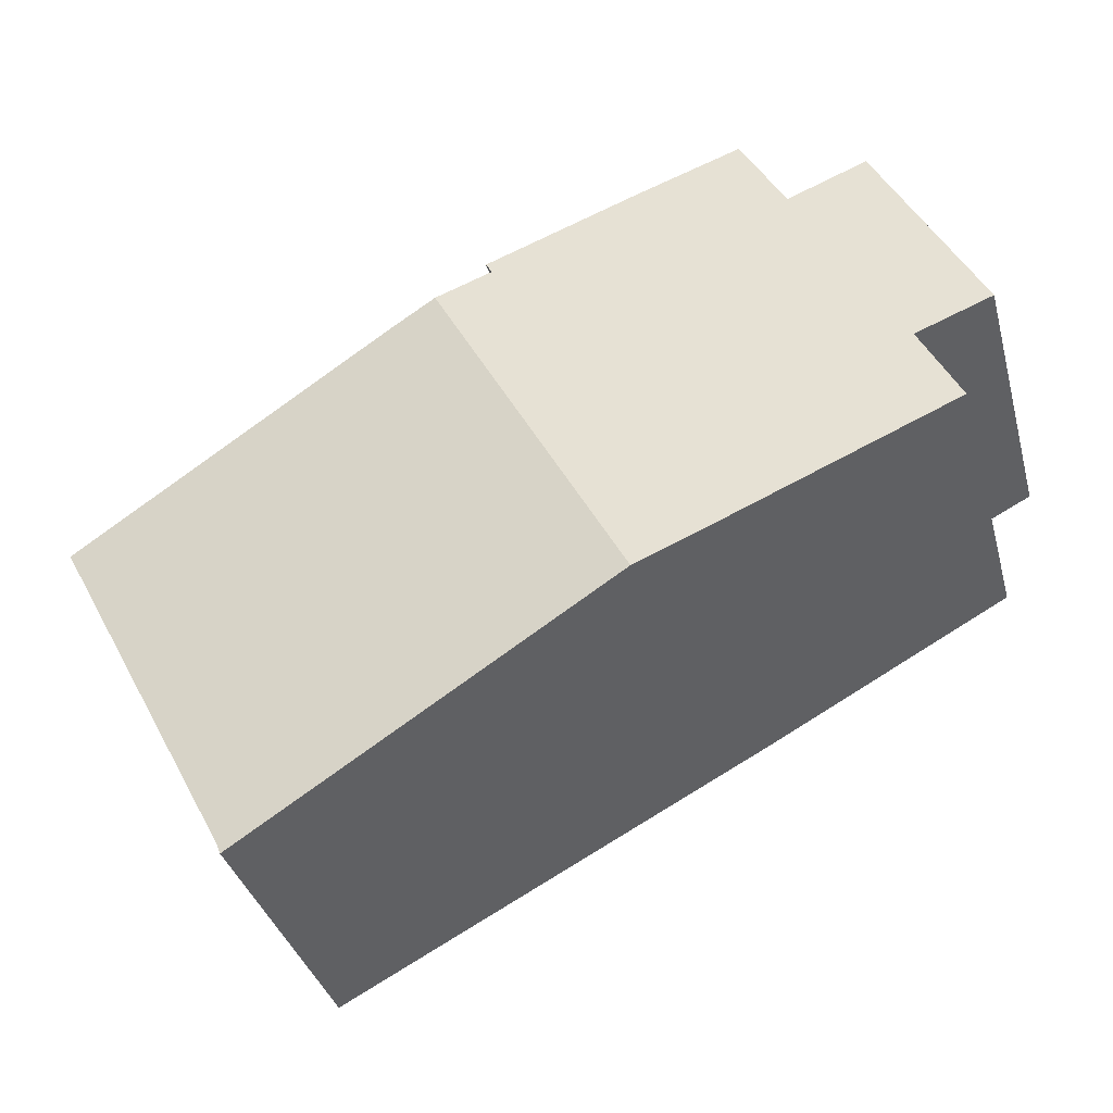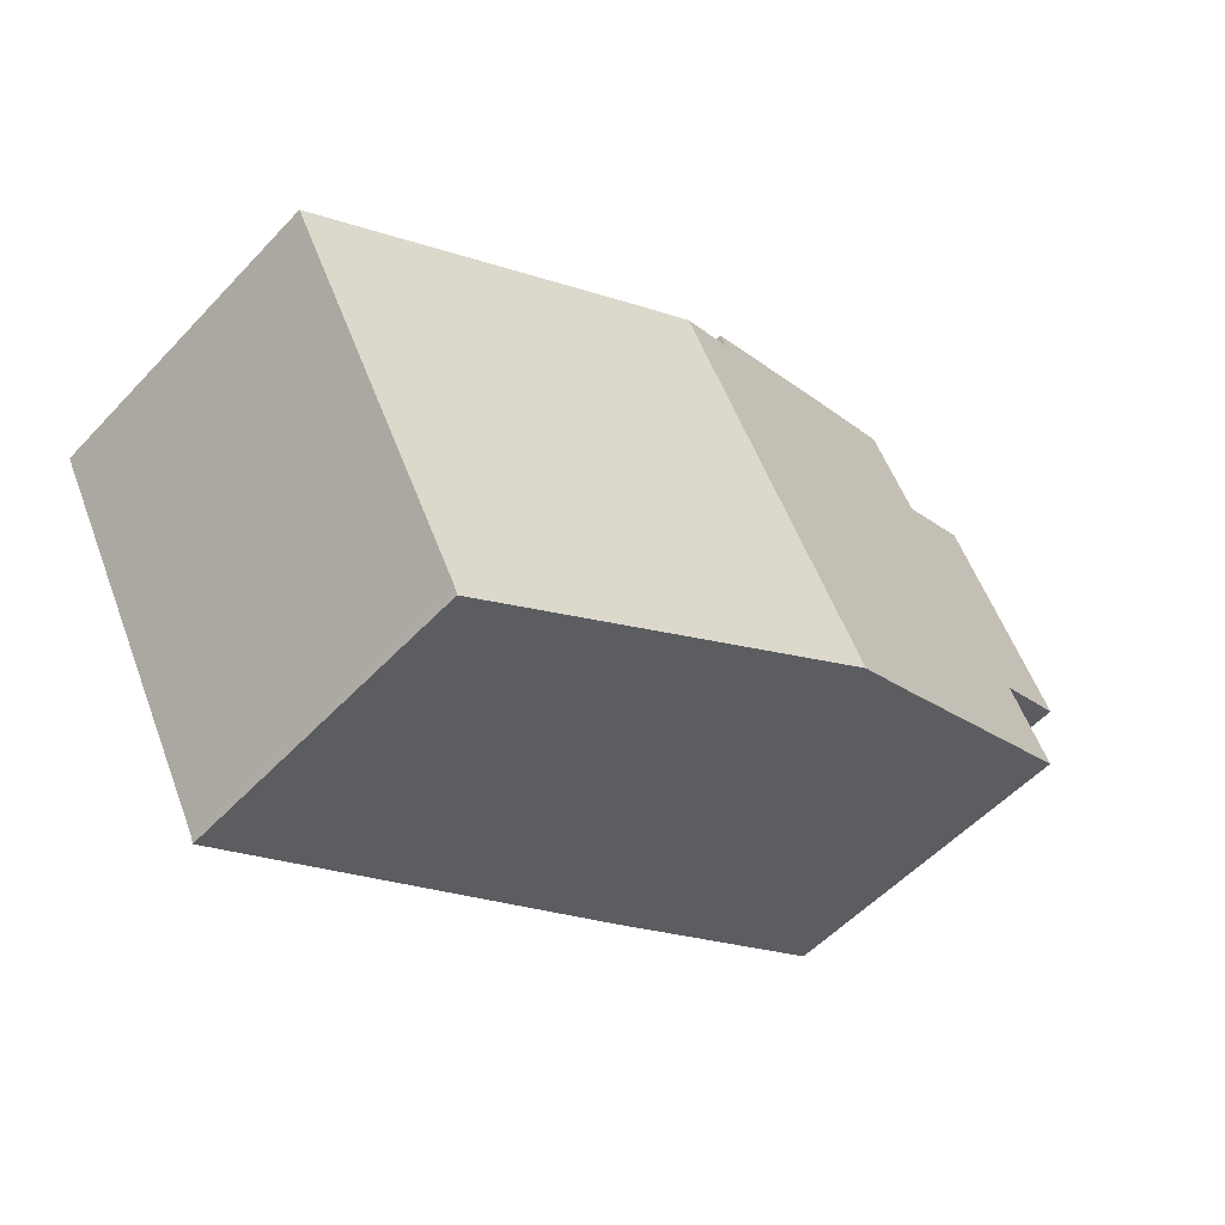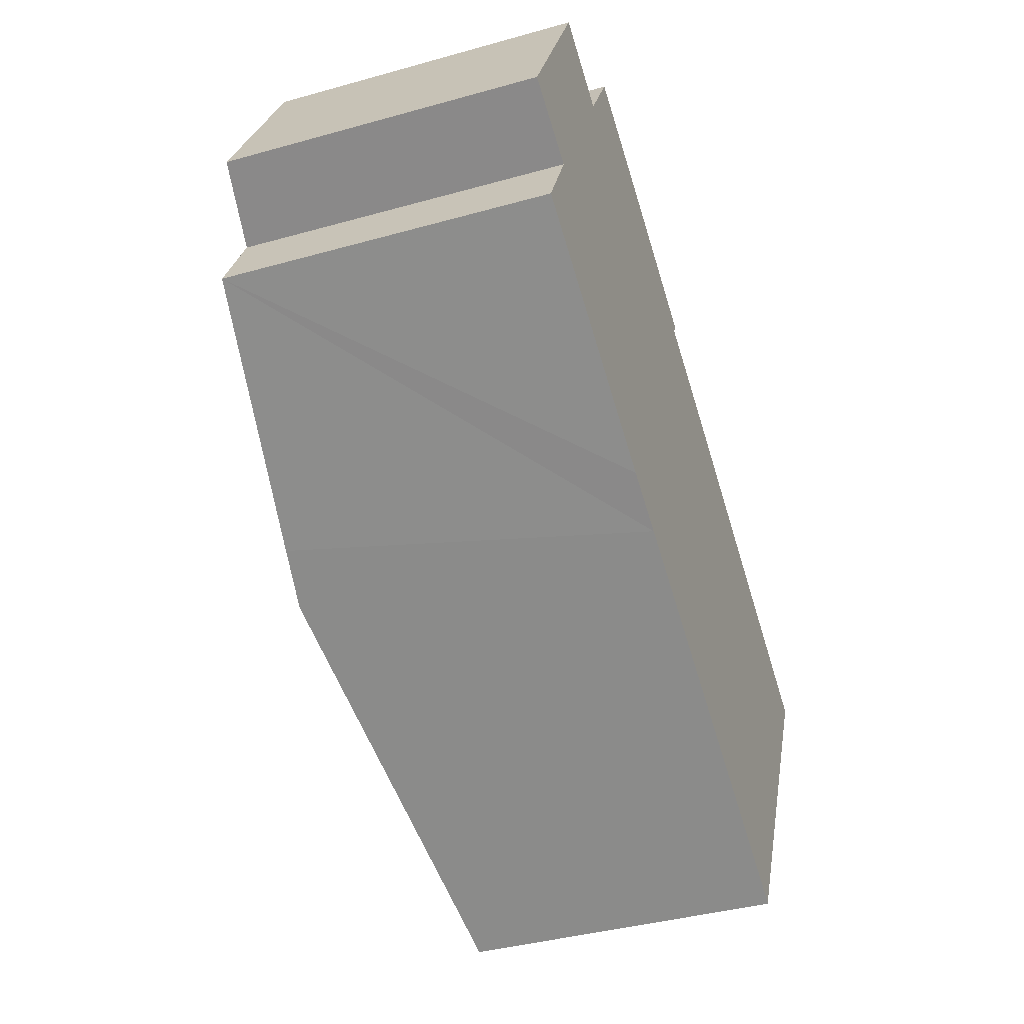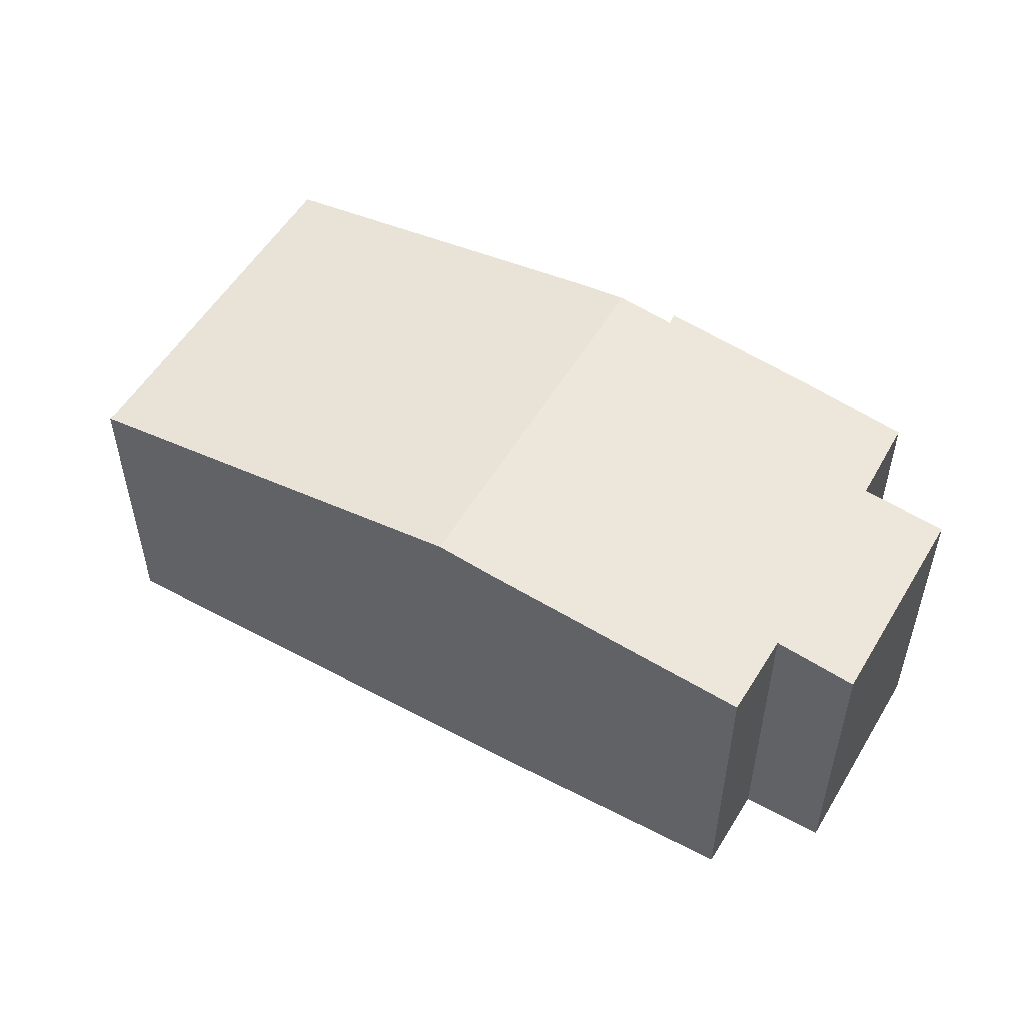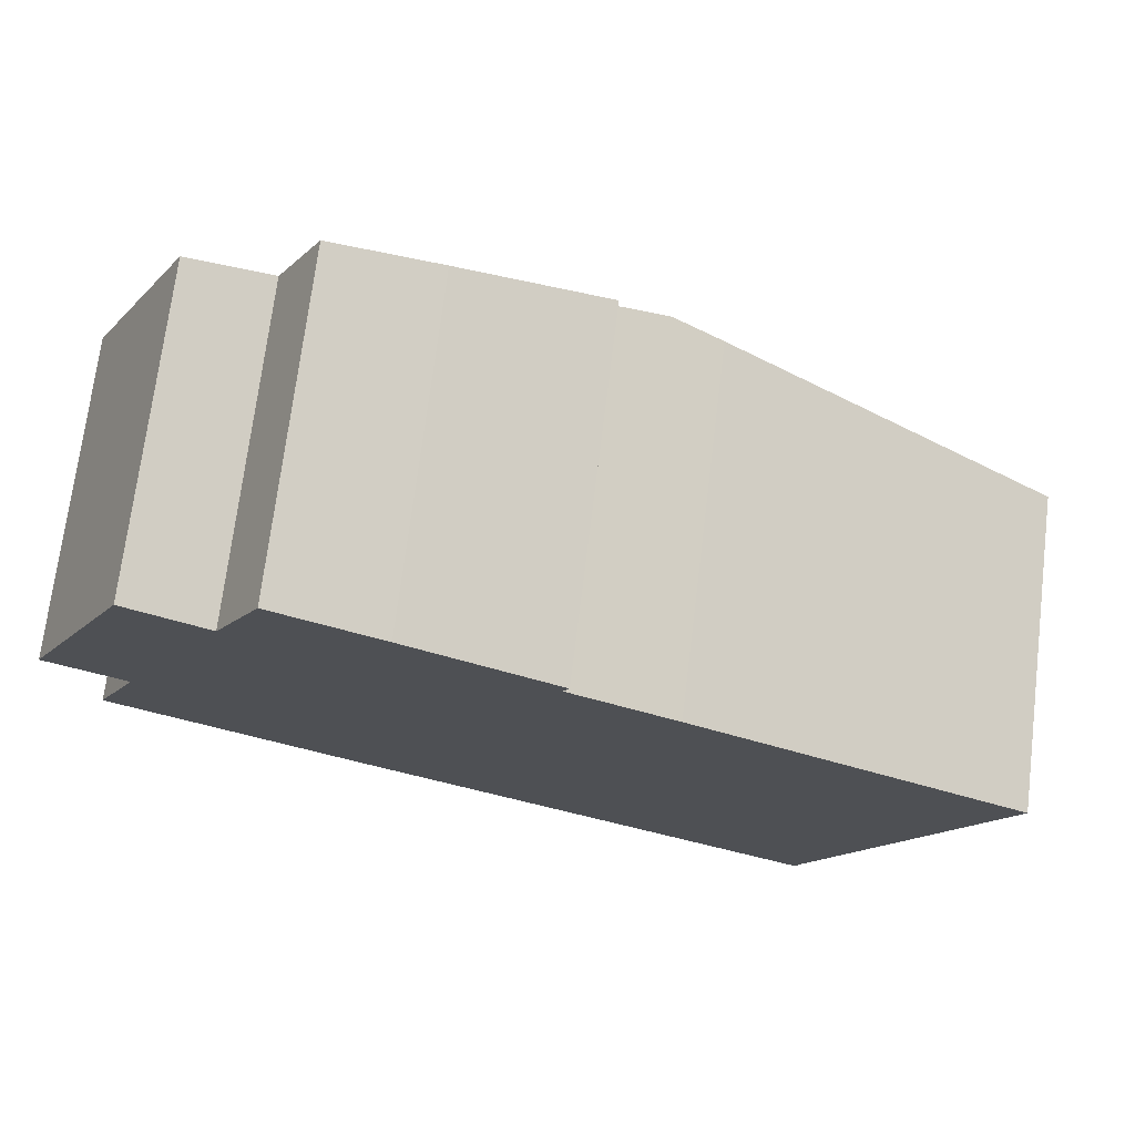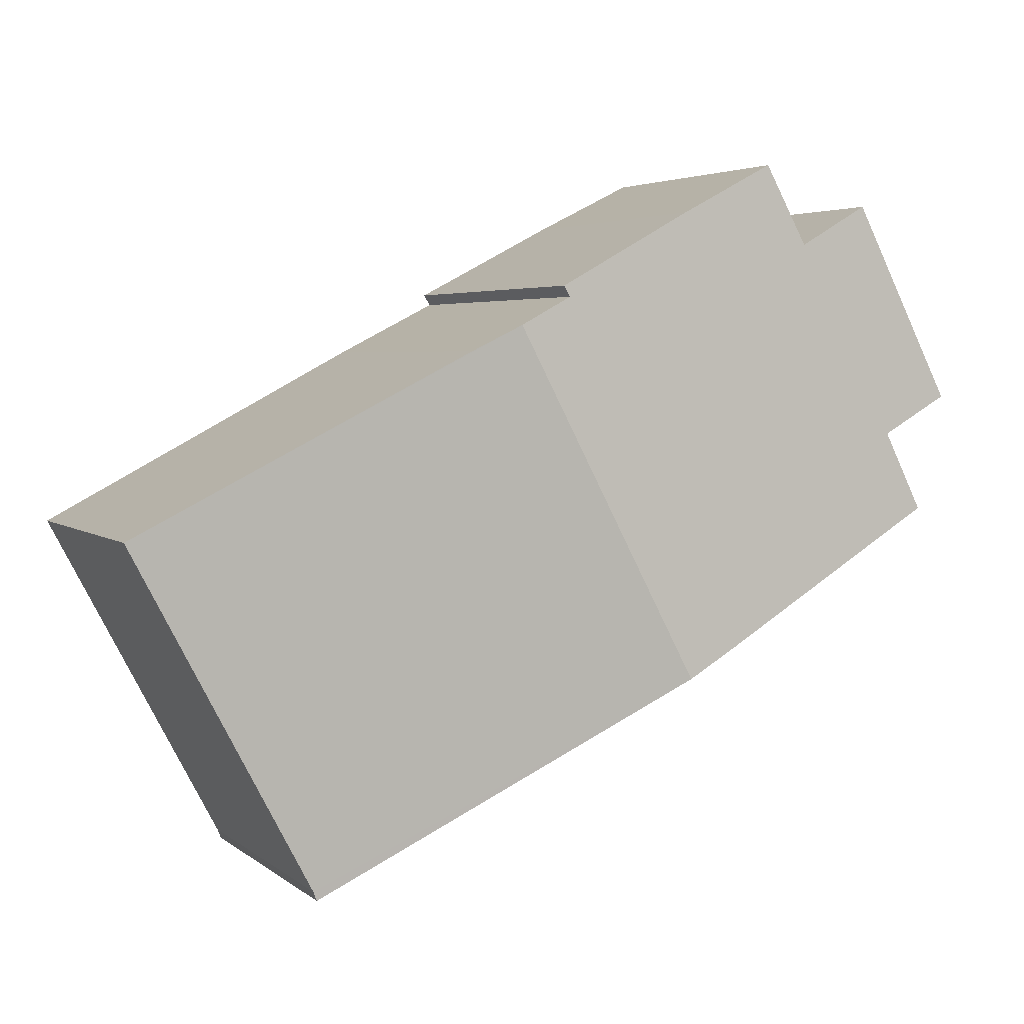
<metadata>
{"format":"obj","ext":"obj","renderer":"f3d","projection":"perspective","resolution":1024,"background":"white","views":[{"elev":-36.2,"azim":-165.1,"up":"+Z"},{"elev":-54.2,"azim":138.0,"up":"+Z"},{"elev":-39.0,"azim":-70.6,"up":"+Z"},{"elev":53.0,"azim":-122.4,"up":"+Y"},{"elev":71.5,"azim":7.0,"up":"+Z"},{"elev":3.9,"azim":155.5,"up":"+Z"}]}
</metadata>
<code>
v  8.621 6.509 2.018
v  8.506 6.507 1.825
v  5.985 6.142 3.397
v  3.293 5.879 2.877
v  4.098 5.883 4.337
v  1.379 5.877 -0.707
v  0.651 5.882 -2.164
v  5.101 6.505 -4.578
v  9.495 6.644 1.32
v  6.098 6.644 -5.1
v  0 5.686 3.482e-16
v  1.873 5.681 3.641
v  16.36 5.687 -2.329
v  10.39 6.52 0.862
v  13.07 5.687 -8.552
v  13 5.684 -8.717
v  5.985 -2.08e-16 3.397
v  4.098 -2.656e-16 4.337
v  8.621 -1.236e-16 2.018
v  8.506 -1.117e-16 1.825
v  10.39 -5.278e-17 0.862
v  9.495 -8.083e-17 1.32
v  16.36 1.426e-16 -2.329
v  3.293 -1.762e-16 2.877
v  1.873 -2.229e-16 3.641
v  13.07 5.237e-16 -8.552
v  13 5.338e-16 -8.717
v  6.098 3.123e-16 -5.1
v  5.101 2.803e-16 -4.578
v  0.651 1.325e-16 -2.164
v  1.379 4.329e-17 -0.707
v  0 0 0
g defaultobject
f 1 2 3
f 3 4 5
f 4 3 6
f 6 3 7
f 7 3 8
f 8 3 2
f 8 2 9
f 8 9 10
f 4 11 12
f 11 4 6
f 13 9 14
f 9 13 10
f 10 13 15
f 10 15 16
f 5 17 3
f 17 5 18
f 3 19 1
f 19 3 17
f 20 9 2
f 9 20 14
f 14 20 21
f 21 20 22
f 21 13 14
f 13 21 23
f 12 24 4
f 24 12 25
f 19 2 1
f 2 19 20
f 23 15 13
f 15 23 26
f 26 16 15
f 16 26 27
f 27 10 16
f 10 27 28
f 10 28 8
f 8 28 7
f 7 28 29
f 7 29 30
f 31 11 6
f 11 31 32
f 30 6 7
f 6 30 31
f 32 12 11
f 12 32 25
f 4 18 5
f 18 4 24
f 17 20 19
f 26 28 27
f 28 26 23
f 28 23 21
f 28 21 22
f 28 22 29
f 29 22 20
f 29 20 30
f 30 20 17
f 30 17 18
f 30 18 31
f 31 18 24
f 24 32 31
f 32 24 25

</code>
